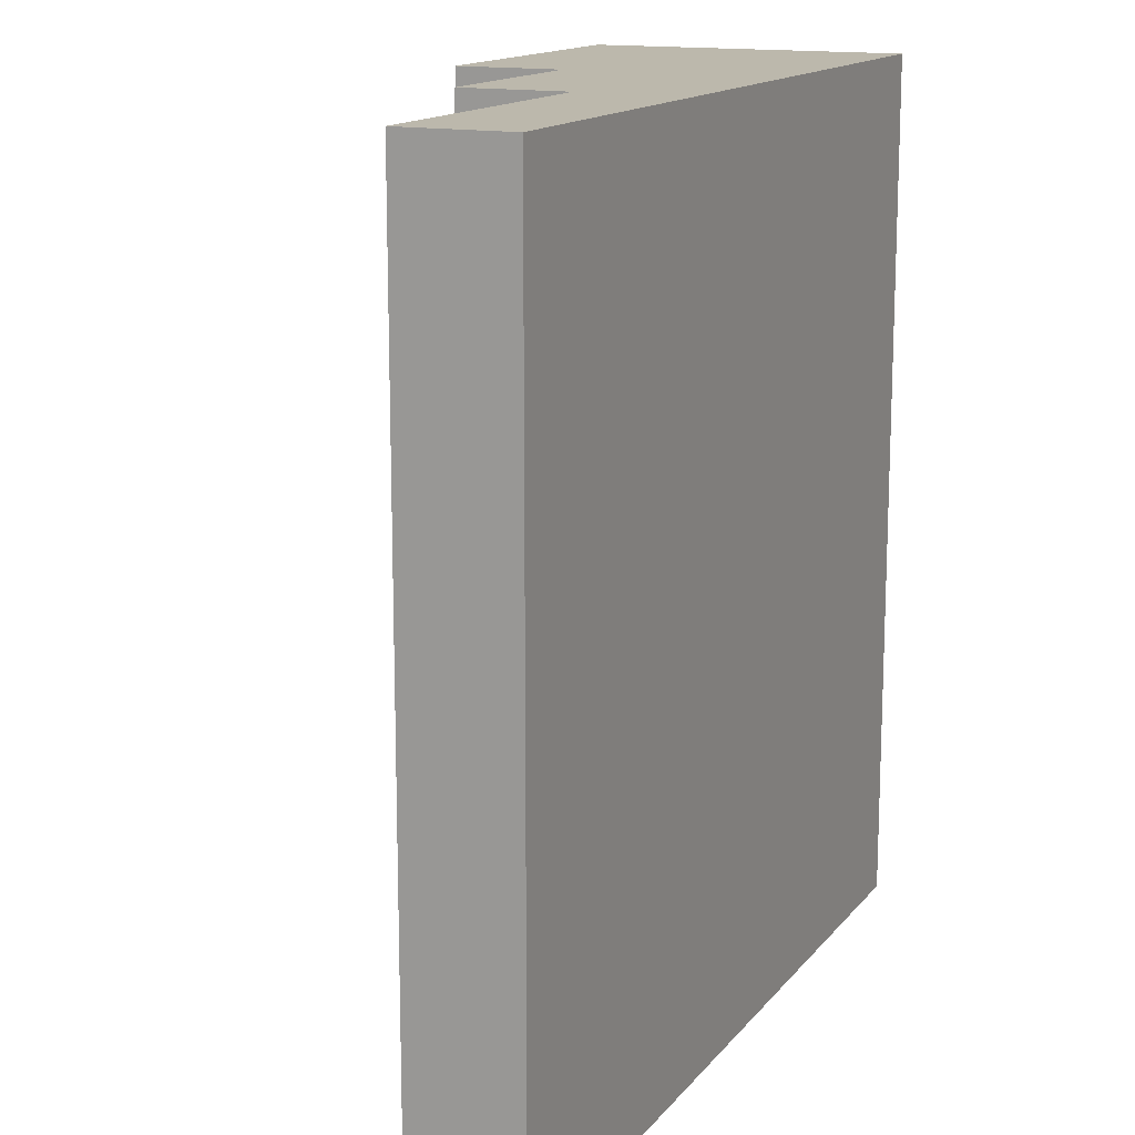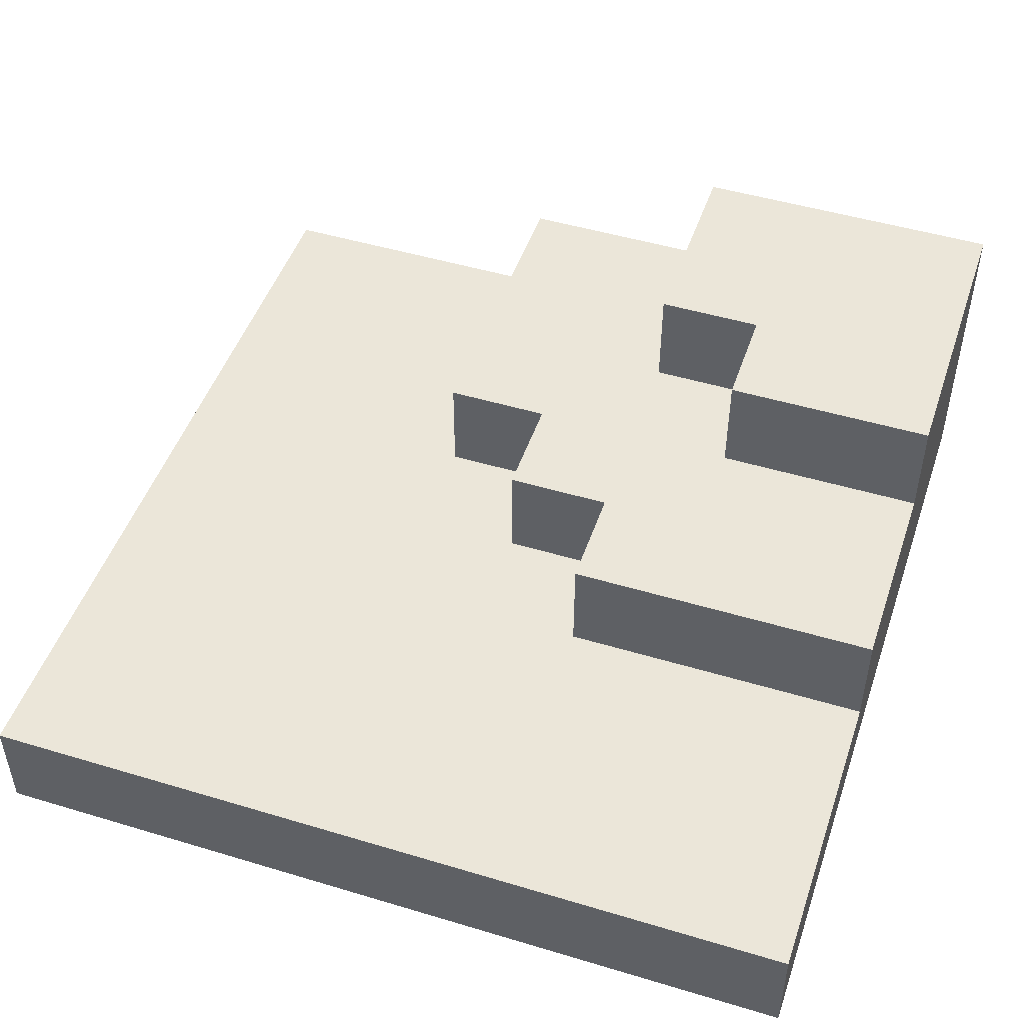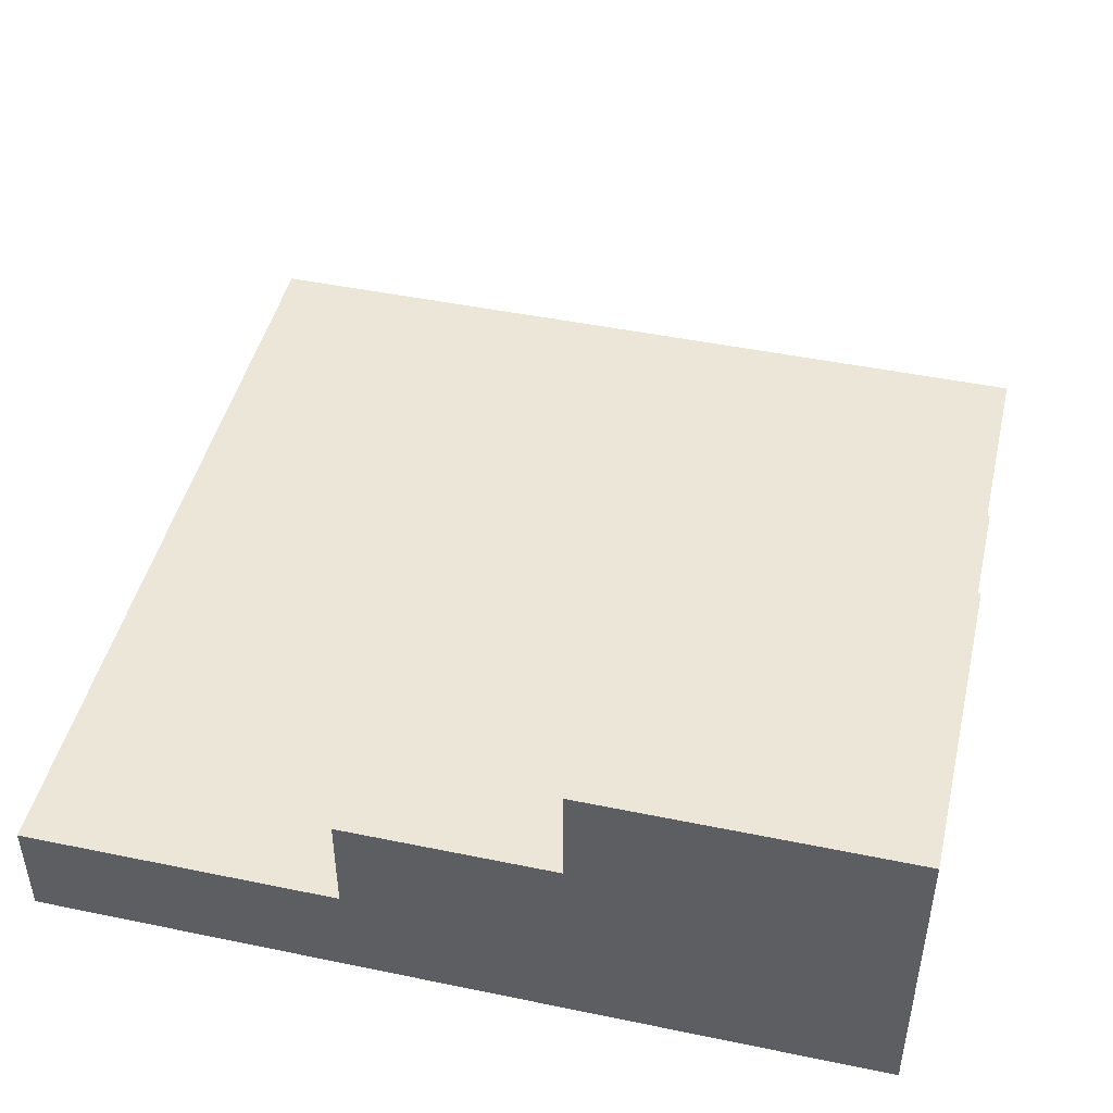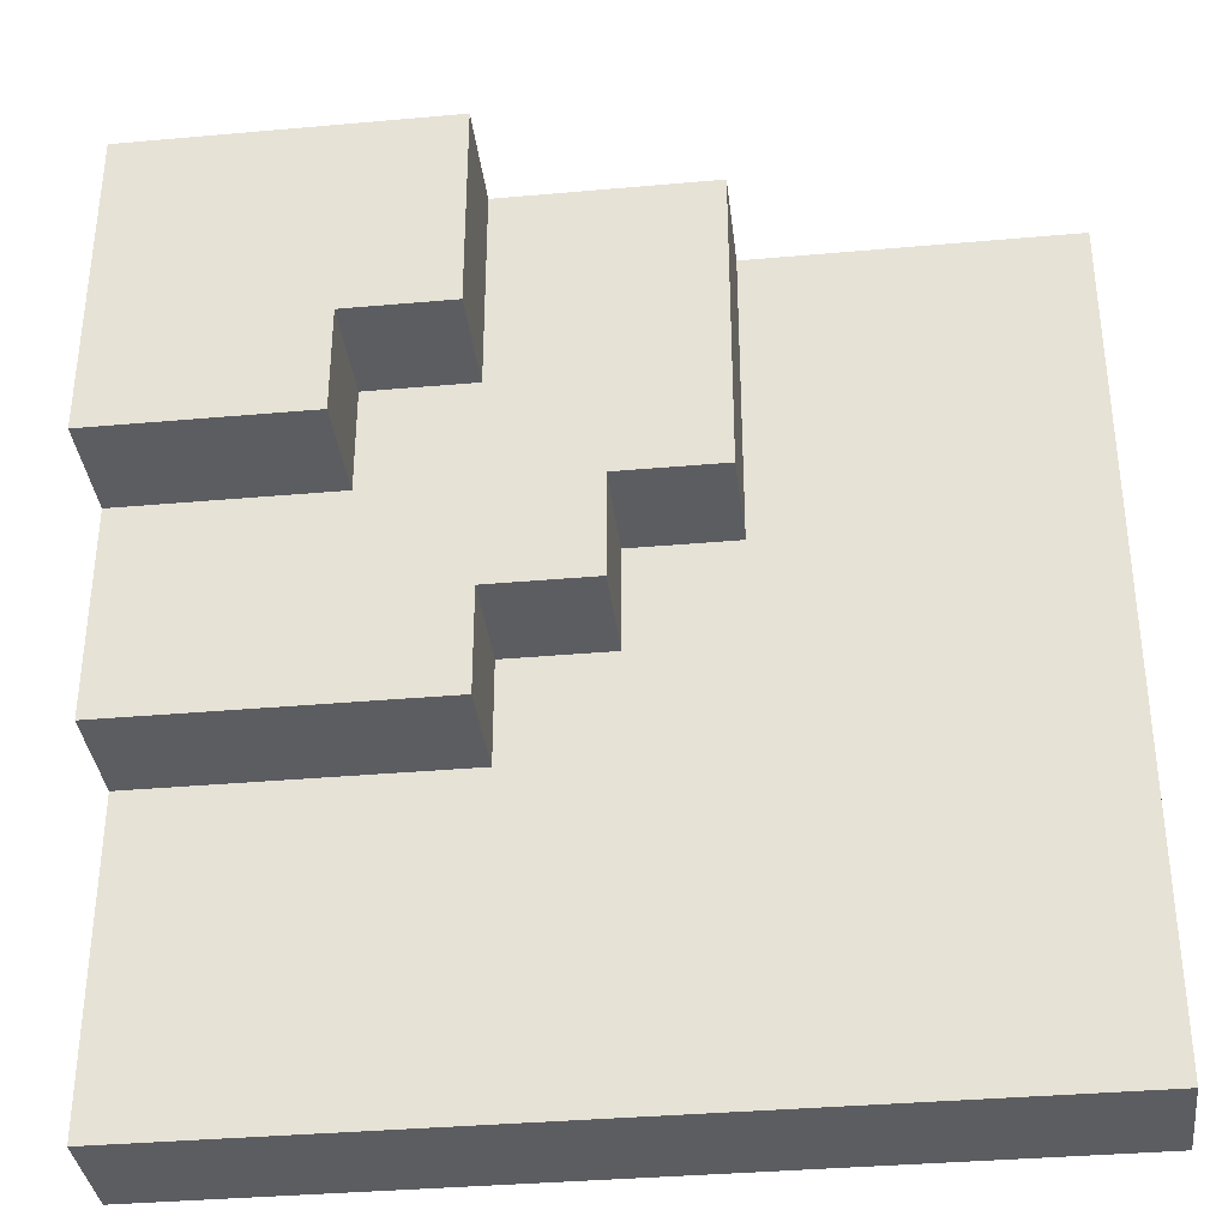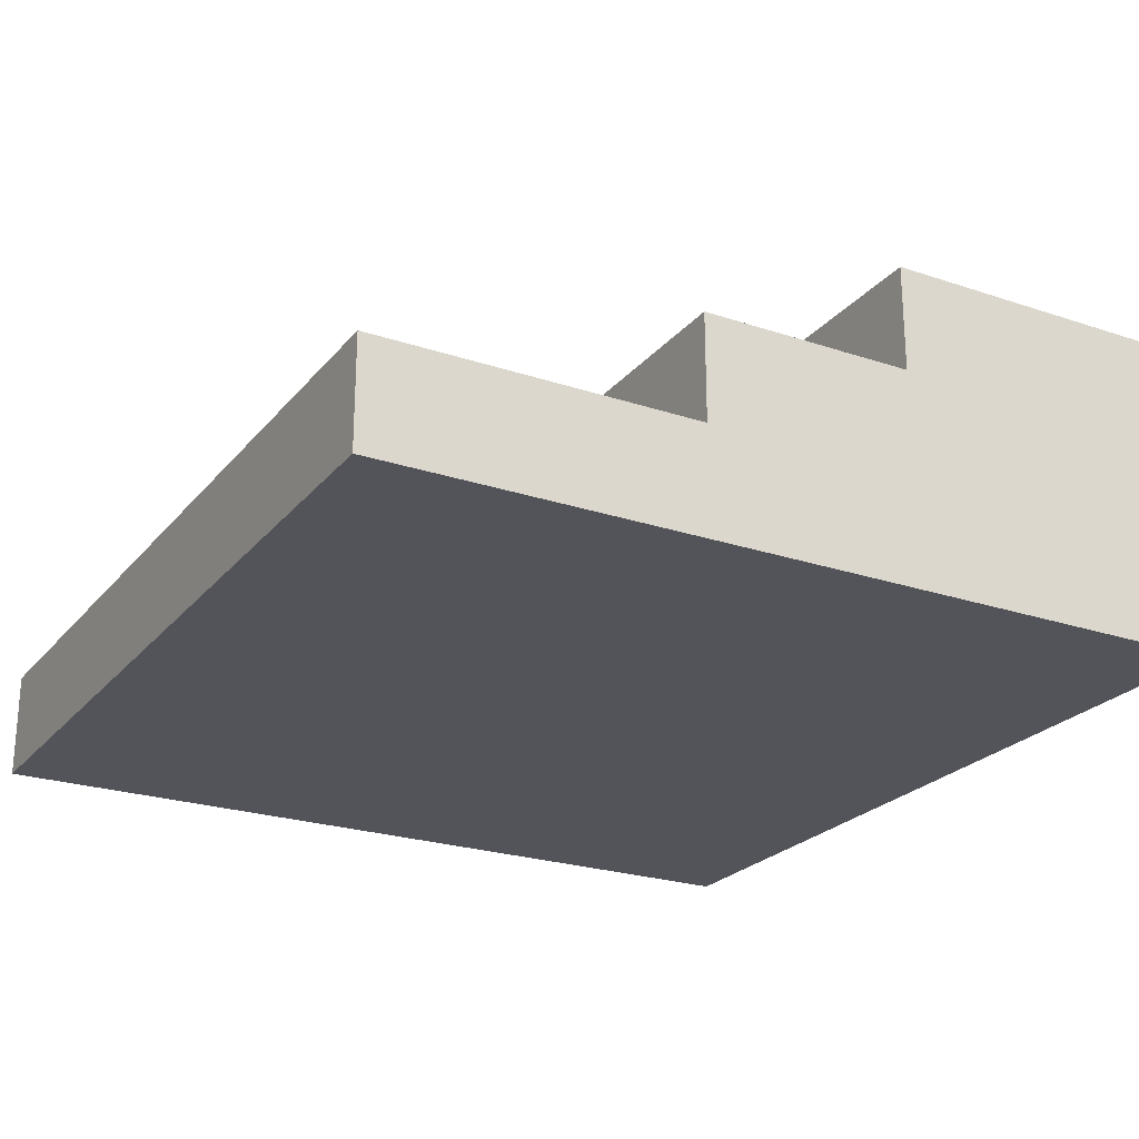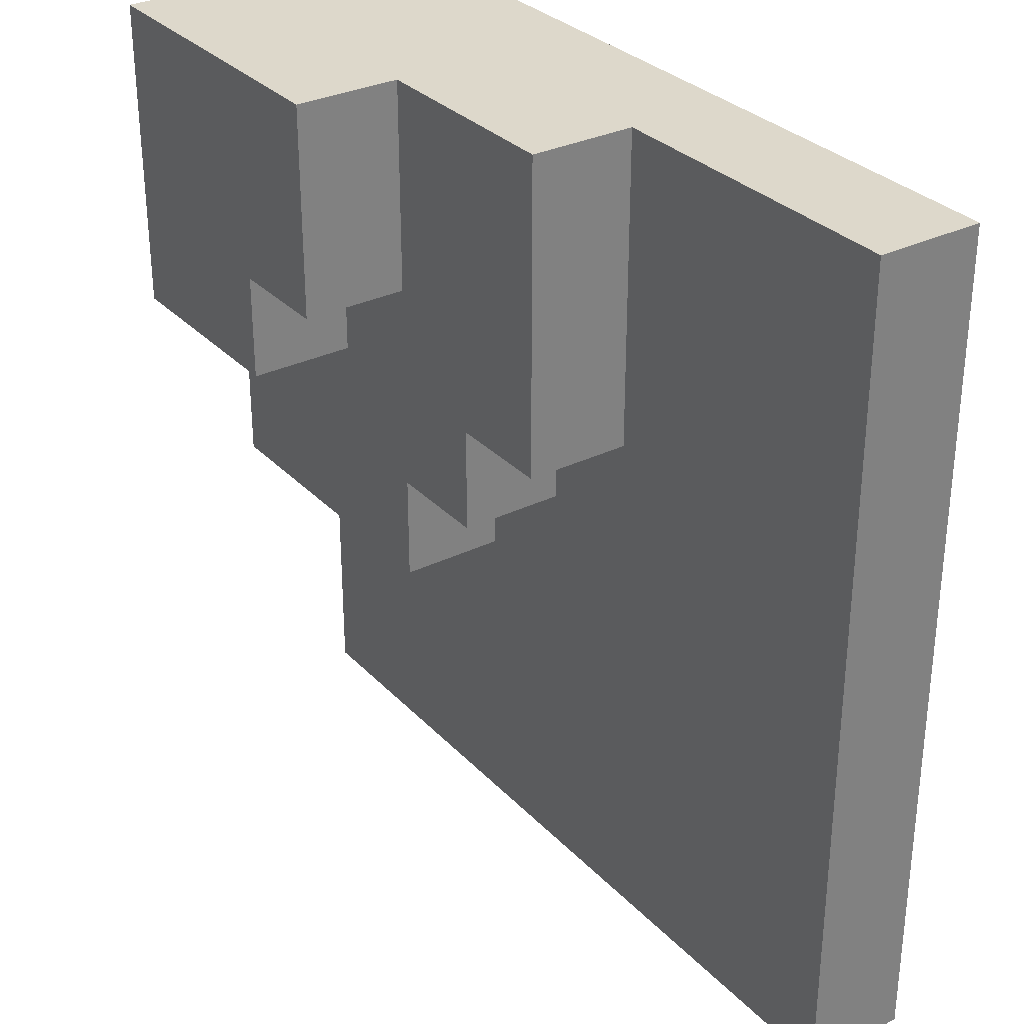
<metadata>
{"format":"obj","ext":"obj","renderer":"f3d","projection":"perspective","resolution":1024,"background":"white","views":[{"elev":14.6,"azim":-65.6,"up":"+Z"},{"elev":48.3,"azim":-71.4,"up":"+Y"},{"elev":46.1,"azim":13.3,"up":"+Y"},{"elev":-35.6,"azim":-173.3,"up":"+Z"},{"elev":-23.8,"azim":-29.2,"up":"+Y"},{"elev":31.1,"azim":-125.0,"up":"+Z"}]}
</metadata>
<code>
o
v -0.4 0 0.4
v -0.4 0 -0.4
v -0.4 0.1 0.4
v -0.4 0.1 -0.4
v -0.1 0.1 0.4
v -0.1 0.1 0.1
v -0.1 0.2 0.4
v -0.1 0.2 0.1
v 0 0.1 0.1
v 0 0.1 0
v 0 0.2 0.1
v 0 0.2 0
v 0.1 0.1 0
v 0.1 0.1 -0.1
v 0.1 0.2 0.4
v 0.1 0.2 0.2
v 0.1 0.2 0
v 0.1 0.2 -0.1
v 0.1 0.3 0.4
v 0.1 0.3 0.2
v 0.2 0.2 0.2
v 0.2 0.2 0.1
v 0.2 0.3 0.2
v 0.2 0.3 0.1
v 0.4 0 0.4
v 0.4 0 0.1
v 0.4 0 -0.1
v 0.4 0 -0.4
v 0.4 0.1 -0.1
v 0.4 0.1 -0.4
v 0.4 0.2 0.1
v 0.4 0.2 -0.1
v 0.4 0.3 0.4
v 0.4 0.3 0.1
v -0.4 0 0.4
v -0.4 0.1 0.4
v -0.1 0 0.4
v -0.1 0.1 0.4
v -0.1 0.2 0.4
v 0.1 0 0.4
v 0.1 0.2 0.4
v 0.1 0.3 0.4
v 0.4 0 0.4
v 0.4 0.3 0.4
v 0.1 0.2 0.2
v 0.1 0.3 0.2
v 0.2 0.2 0.2
v 0.2 0.3 0.2
v -0.1 0.1 0.1
v -0.1 0.2 0.1
v 0 0.1 0.1
v 0 0.2 0.1
v 0.2 0.2 0.1
v 0.2 0.3 0.1
v 0.4 0.2 0.1
v 0.4 0.3 0.1
v 0 0.1 0
v 0 0.2 0
v 0.1 0.1 0
v 0.1 0.2 0
v 0.1 0.1 -0.1
v 0.1 0.2 -0.1
v 0.4 0.1 -0.1
v 0.4 0.2 -0.1
v -0.4 0 -0.4
v -0.4 0.1 -0.4
v 0.4 0 -0.4
v 0.4 0.1 -0.4
v -0.4 0 0.4
v -0.1 0 0.4
v 0.1 0 0.4
v 0.4 0 0.4
v 0.1 0 0.2
v 0.2 0 0.2
v -0.1 0 0.1
v 0 0 0.1
v 0.2 0 0.1
v 0.4 0 0.1
v 0 0 0
v 0.1 0 0
v 0.1 0 -0.1
v 0.4 0 -0.1
v -0.4 0 -0.4
v 0.4 0 -0.4
v -0.4 0.1 0.4
v -0.1 0.1 0.4
v -0.1 0.1 0.1
v 0 0.1 0.1
v 0 0.1 0
v 0.1 0.1 0
v 0.1 0.1 -0.1
v 0.4 0.1 -0.1
v -0.4 0.1 -0.4
v 0.4 0.1 -0.4
v -0.1 0.2 0.4
v 0.1 0.2 0.4
v 0.1 0.2 0.2
v 0.2 0.2 0.2
v -0.1 0.2 0.1
v 0 0.2 0.1
v 0.2 0.2 0.1
v 0.4 0.2 0.1
v 0 0.2 0
v 0.1 0.2 0
v 0.1 0.2 -0.1
v 0.4 0.2 -0.1
v 0.1 0.3 0.4
v 0.4 0.3 0.4
v 0.1 0.3 0.2
v 0.2 0.3 0.2
v 0.2 0.3 0.1
v 0.4 0.3 0.1
f 3 2 1
f 4 2 3
f 7 6 5
f 8 6 7
f 11 10 9
f 12 10 11
f 17 14 13
f 18 14 17
f 19 16 15
f 20 16 19
f 23 22 21
f 24 22 23
f 26 27 29
f 27 28 29
f 29 28 30
f 25 26 31
f 26 29 31
f 31 29 32
f 25 31 33
f 33 31 34
f 37 36 35
f 38 36 37
f 40 38 37
f 40 39 38
f 41 39 40
f 43 41 40
f 43 42 41
f 44 42 43
f 45 46 47
f 47 46 48
f 49 50 51
f 51 50 52
f 53 54 55
f 55 54 56
f 57 58 59
f 59 58 60
f 61 62 63
f 63 62 64
f 65 66 67
f 67 66 68
f 73 71 70
f 73 72 71
f 74 72 73
f 75 70 69
f 75 73 70
f 75 74 73
f 76 74 75
f 77 72 74
f 77 74 76
f 78 72 77
f 79 76 75
f 79 77 76
f 79 78 77
f 80 78 79
f 81 80 79
f 81 78 80
f 82 78 81
f 83 75 69
f 83 79 75
f 83 82 81
f 83 81 79
f 84 82 83
f 85 86 87
f 87 88 89
f 89 90 91
f 85 87 93
f 91 92 93
f 89 91 93
f 87 89 93
f 93 92 94
f 95 96 97
f 95 97 99
f 97 98 99
f 99 98 100
f 100 98 101
f 101 102 103
f 100 101 103
f 103 102 104
f 104 102 105
f 105 102 106
f 107 108 109
f 109 108 110
f 110 108 111
f 111 108 112

</code>
